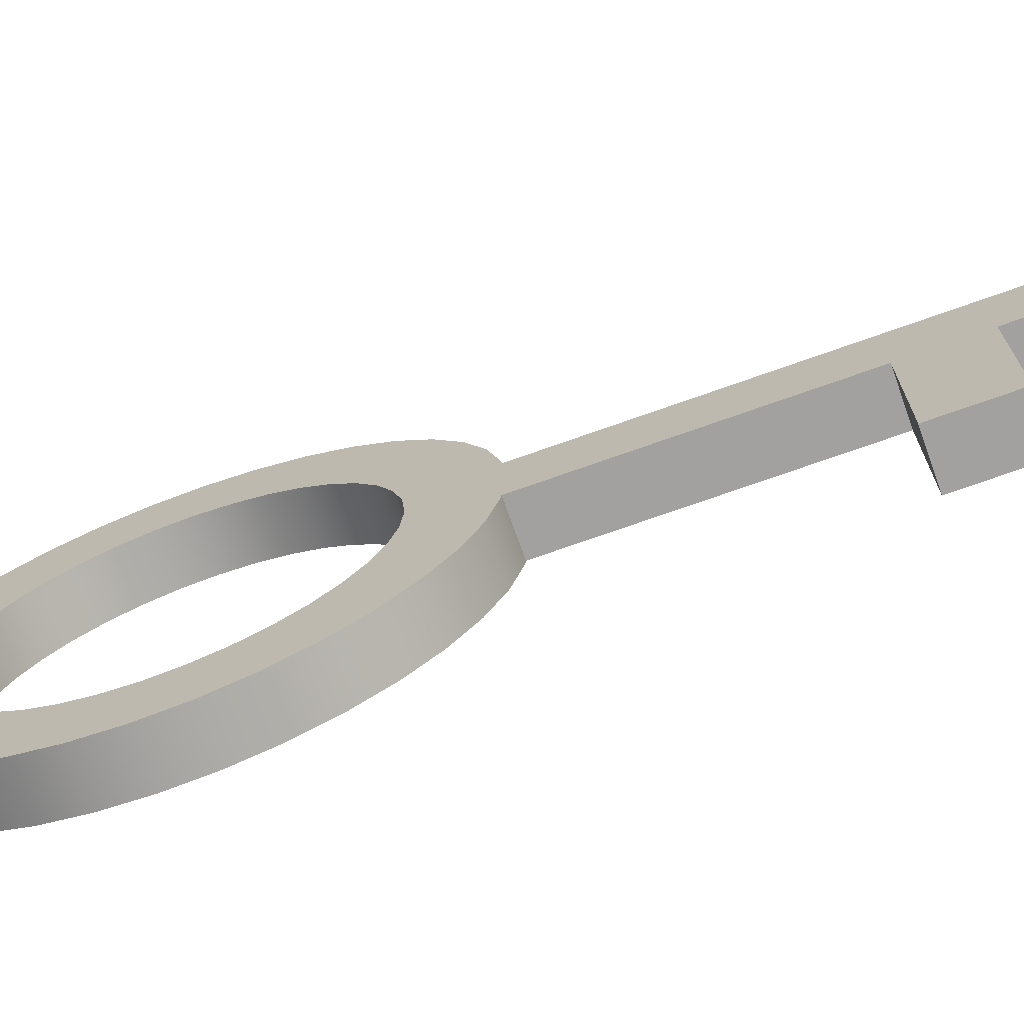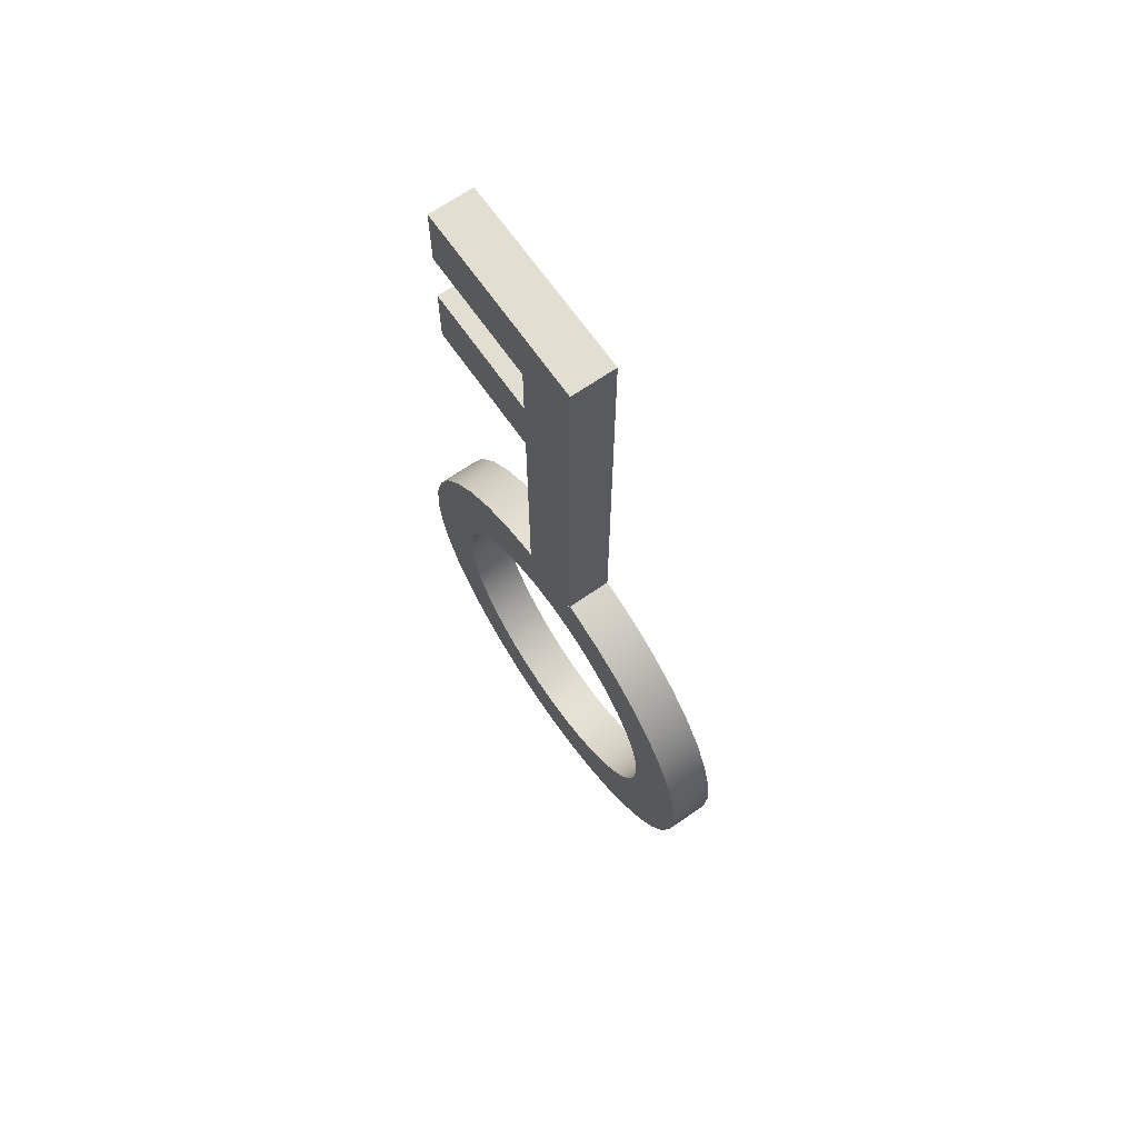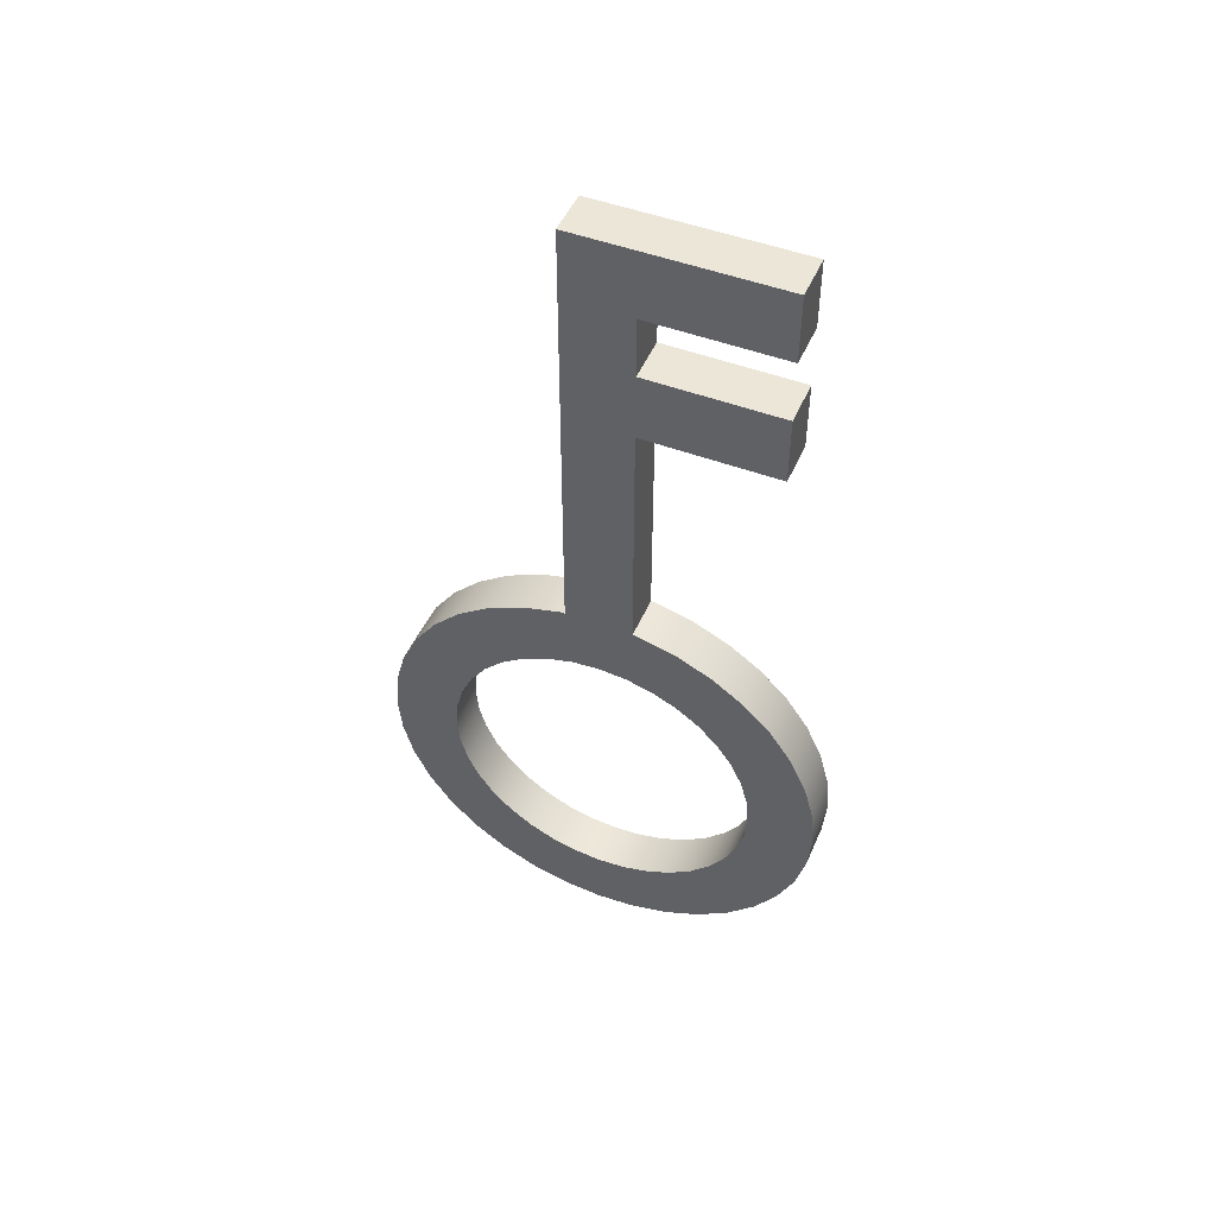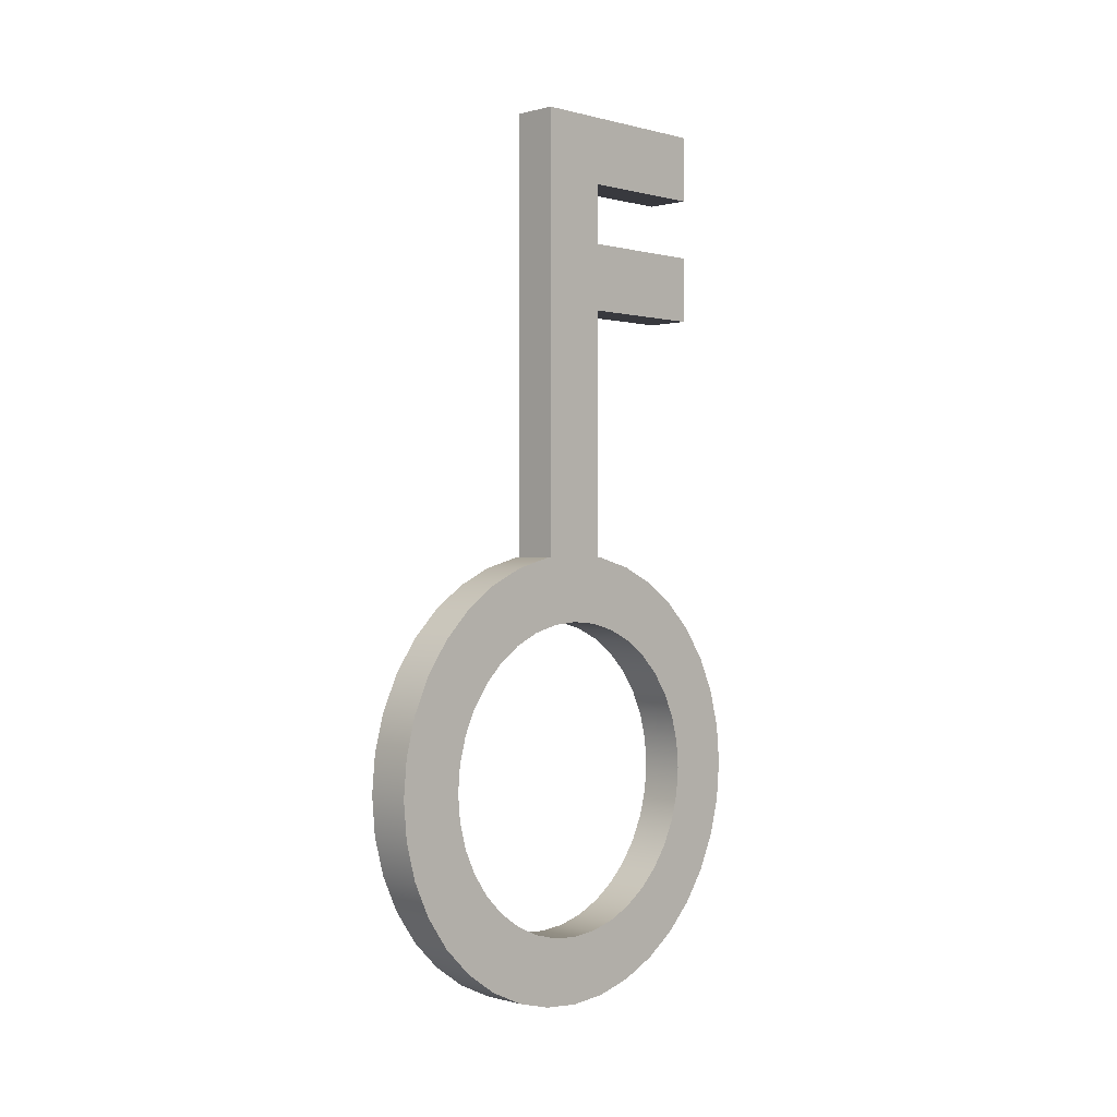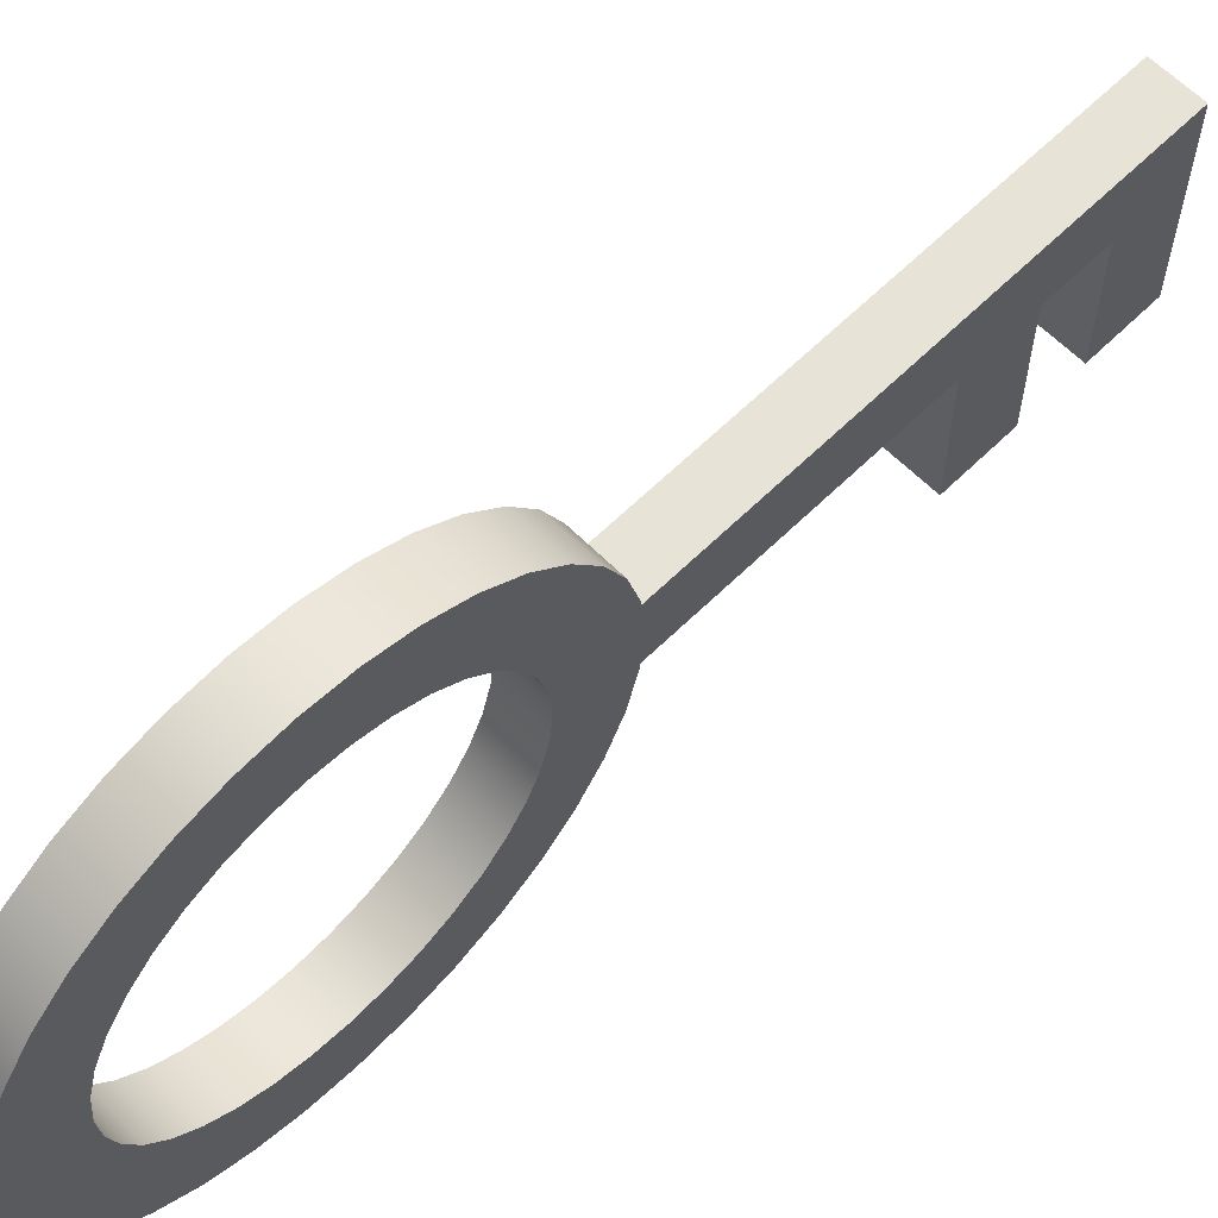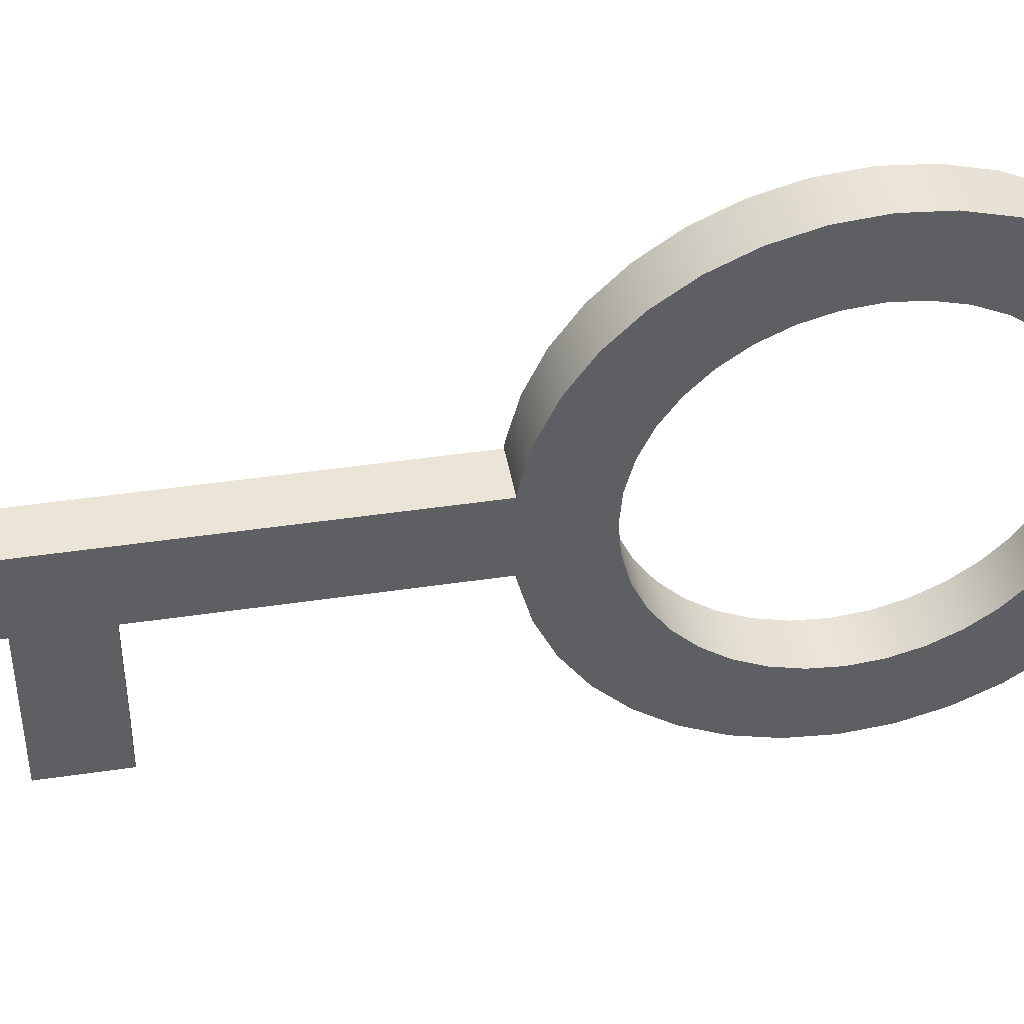
<metadata>
{"format":"obj","ext":"obj","renderer":"f3d","projection":"perspective","resolution":1024,"background":"white","views":[{"elev":-72.3,"azim":-70.4,"up":"+Y"},{"elev":67.6,"azim":145.2,"up":"+Z"},{"elev":48.6,"azim":-67.2,"up":"+Z"},{"elev":0.1,"azim":-135.5,"up":"+Z"},{"elev":62.7,"azim":-134.8,"up":"+Y"},{"elev":44.0,"azim":80.1,"up":"+Y"}]}
</metadata>
<code>
v -2.099 22.47 20.7
v -2.099 5.678 14.43
v 2.099 5.678 14.43
v -2.099 5.678 20.7
v 2.099 5.678 20.7
v 2.099 18.06 20.7
v -2.099 18.06 14.43
v -2.099 18.06 20.7
v -2.099 5.678 26.34
v 2.099 5.678 26.34
v -2.099 5.678 32.62
v 2.099 5.678 32.62
v 2.099 22.47 29.48
v -2.099 22.47 29.48
v 2.099 18.06 26.34
v 2.099 18.06 32.62
v -1.593e-06 18.06 32.62
v -2.099 24.36 -9.2
v 2.099 24.36 -9.2
v -2.099 18.06 -9.2
v 2.099 18.06 -9.2
v -2.099 18.06 32.62
v -2.099 24.36 32.62
v 2.099 24.36 32.62
v -2.099 18.06 26.34
v 2.099 18.06 29.48
v -2.099 18.06 29.48
v -2.099 22.47 14.43
v 2.099 18.06 14.43
v -1.741e-06 22.47 32.62
v 2.099 22.47 32.62
v -2.099 22.47 26.34
v -2.099 22.47 32.62
v -2.099 0.2198 -29.6
v 2.099 0.2198 -29.6
v -2.099 0.5388 -25.96
v 2.099 0.5388 -25.96
v -2.099 1.486 -22.42
v 2.099 1.486 -22.42
v -2.099 3.032 -19.1
v 2.099 3.032 -19.1
v -2.099 5.131 -16.11
v 2.099 5.131 -16.11
v -2.099 7.719 -13.52
v 2.099 7.719 -13.52
v -2.099 10.72 -11.42
v 2.099 10.72 -11.42
v -2.099 14.03 -9.874
v 2.099 14.03 -9.874
v -2.099 17.57 -8.926
v 2.099 17.57 -8.926
v -2.099 21.21 -8.608
v 2.099 21.21 -8.608
v -2.099 24.86 -8.926
v 2.099 24.86 -8.926
v -2.099 28.39 -9.874
v 2.099 28.39 -9.874
v -2.099 31.71 -11.42
v 2.099 31.71 -11.42
v -2.099 34.71 -13.52
v 2.099 34.71 -13.52
v -2.099 37.3 -16.11
v 2.099 37.3 -16.11
v -2.099 39.4 -19.1
v 2.099 39.4 -19.1
v -2.099 40.94 -22.42
v 2.099 40.94 -22.42
v -2.099 41.89 -25.96
v 2.099 41.89 -25.96
v -2.099 42.21 -29.6
v 2.099 42.21 -29.6
v -2.099 41.89 -33.25
v 2.099 41.89 -33.25
v -2.099 40.94 -36.78
v 2.099 40.94 -36.78
v -2.099 39.4 -40.1
v 2.099 39.4 -40.1
v -2.099 37.3 -43.1
v 2.099 37.3 -43.1
v -2.099 34.71 -45.68
v 2.099 34.71 -45.68
v -2.099 31.71 -47.78
v 2.099 31.71 -47.78
v -2.099 28.39 -49.33
v 2.099 28.39 -49.33
v -2.099 24.86 -50.28
v 2.099 24.86 -50.28
v -2.099 21.21 -50.6
v 2.099 21.21 -50.6
v -2.099 17.57 -50.28
v 2.099 17.57 -50.28
v -2.099 14.03 -49.33
v 2.099 14.03 -49.33
v -2.099 10.72 -47.78
v 2.099 10.72 -47.78
v -2.099 7.719 -45.68
v 2.099 7.719 -45.68
v -2.099 5.131 -43.1
v 2.099 5.131 -43.1
v -2.099 3.032 -40.1
v 2.099 3.032 -40.1
v -2.099 1.486 -36.78
v 2.099 1.486 -36.78
v -2.099 0.5388 -33.25
v 2.099 0.5388 -33.25
v -2.099 26.24 -15.79
v -2.099 13.87 -16.87
v 2.099 35.91 -29.6
v -2.099 35.02 -34.63
v -2.099 21.21 -14.91
v -2.099 11.77 -18.34
v -2.099 33.94 -22.25
v 2.099 32.47 -20.16
v 2.099 13.87 -16.87
v -2.099 30.66 -40.86
v 2.099 30.66 -40.86
v 2.099 28.56 -16.87
v -2.099 18.66 -15.13
v -2.099 26.24 -43.41
v -2.099 32.47 -20.16
v -2.099 23.77 -15.13
v 2.099 26.24 -15.79
v -2.099 9.956 -39.05
v -2.099 28.56 -42.33
v -2.099 16.19 -43.41
v 2.099 16.19 -43.41
v -2.099 13.87 -42.33
v -2.099 35.69 -27.05
v 2.099 33.94 -36.95
v 2.099 35.02 -34.63
v -2.099 7.404 -34.63
v 2.099 26.24 -43.41
v -2.099 23.77 -44.07
v 2.099 35.69 -32.15
v 2.099 11.77 -40.86
v 2.099 21.21 -44.3
v -2.099 21.21 -44.3
v 2.099 6.741 -32.15
v -2.099 11.77 -40.86
v 2.099 13.87 -42.33
v -2.099 6.518 -29.6
v -2.099 6.741 -27.05
v 2.099 21.21 -14.91
v 2.099 6.518 -29.6
v 2.099 6.741 -27.05
v -2.099 7.404 -24.58
v 2.099 7.404 -24.58
v -2.099 8.487 -22.25
v 2.099 8.487 -22.25
v 2.099 18.66 -15.13
v -2.099 9.956 -20.16
v 2.099 9.956 -20.16
v 2.099 11.77 -18.34
v 2.099 23.77 -15.13
v -2.099 16.19 -15.79
v -2.099 35.69 -32.15
v 2.099 16.19 -15.79
v 2.099 28.56 -42.33
v -2.099 30.66 -18.34
v 2.099 30.66 -18.34
v 2.099 32.47 -39.05
v -2.099 35.91 -29.6
v 2.099 33.94 -22.25
v -2.099 28.56 -16.87
v 2.099 8.487 -36.95
v -2.099 18.66 -44.07
v 2.099 18.66 -44.07
v 2.099 35.69 -27.05
v -2.099 32.47 -39.05
v 2.099 23.77 -44.07
v 2.099 7.404 -34.63
v -2.099 35.02 -24.58
v -2.099 33.94 -36.95
v 2.099 35.02 -24.58
v -2.099 8.487 -36.95
v 2.099 9.956 -39.05
v -2.099 6.741 -32.15
o Boole
f 29 3 2 7
f 2 3 5 4
f 4 5 6 8
f 6 5 3 29
f 4 1 28 2
f 15 10 9 25
f 9 10 12 11
f 17 16 31 30
f 30 33 11 17
f 11 12 16 17
f 13 31 12 26
f 12 10 15 26
f 14 32 9 27
f 9 11 22 27
f 18 19 21 20
f 8 6 15 25
f 7 20 21 29
f 17 16 24 30
f 24 23 33 30
f 23 24 19 18
f 26 21 19 13
f 19 24 31 13
f 25 27 14 32
f 1 8 25 32
f 14 27 22 23
f 18 20 7 28
f 32 14 23
f 23 18 28 1
f 1 32 23
f 36 142 141 34
f 34 35 37 36
f 145 37 35 144
f 142 36 38 146
f 36 37 39 38
f 39 37 145 147
f 148 146 38 40
f 38 39 41 40
f 39 147 149 41
f 148 40 42 151
f 40 41 43 42
f 43 41 149 152
f 151 42 44 111
f 42 43 45 44
f 153 45 43 152
f 107 111 44 46
f 44 45 47 46
f 45 153 114 47
f 48 155 107 46
f 46 47 49 48
f 114 157 49 47
f 48 50 118 155
f 48 49 51 50
f 150 51 49 157
f 110 118 50 52
f 50 51 53 52
f 51 150 143 53
f 54 121 110 52
f 52 53 55 54
f 143 154 55 53
f 56 106 121 54
f 54 55 57 56
f 57 55 154 122
f 164 106 56 58
f 56 57 59 58
f 57 122 117 59
f 159 164 58 60
f 58 59 61 60
f 61 59 117 160
f 62 120 159 60
f 60 61 63 62
f 113 63 61 160
f 112 120 62 64
f 62 63 65 64
f 65 63 113 163
f 112 64 66 172
f 64 65 67 66
f 174 67 65 163
f 128 172 66 68
f 66 67 69 68
f 67 174 168 69
f 70 162 128 68
f 68 69 71 70
f 108 71 69 168
f 156 162 70 72
f 70 71 73 72
f 71 108 134 73
f 74 109 156 72
f 72 73 75 74
f 134 130 75 73
f 173 109 74 76
f 74 75 77 76
f 75 130 129 77
f 76 78 169 173
f 76 77 79 78
f 129 161 79 77
f 169 78 80 115
f 78 79 81 80
f 116 81 79 161
f 80 82 124 115
f 80 81 83 82
f 116 158 83 81
f 124 82 84 119
f 82 83 85 84
f 132 85 83 158
f 84 86 133 119
f 84 85 87 86
f 85 132 170 87
f 137 133 86 88
f 86 87 89 88
f 87 170 136 89
f 137 88 90 166
f 88 89 91 90
f 89 136 167 91
f 92 125 166 90
f 90 91 93 92
f 93 91 167 126
f 92 94 127 125
f 92 93 95 94
f 140 95 93 126
f 127 94 96 139
f 94 95 97 96
f 97 95 140 135
f 139 96 98 123
f 96 97 99 98
f 135 176 99 97
f 98 100 175 123
f 98 99 101 100
f 165 101 99 176
f 102 131 175 100
f 100 101 103 102
f 165 171 103 101
f 102 104 177 131
f 102 103 105 104
f 103 171 138 105
f 177 104 34 141
f 104 105 35 34
f 105 138 144 35
f 144 141 142 145
f 145 142 146 147
f 147 146 148 149
f 149 148 151 152
f 152 151 111 153
f 107 114 153 111
f 155 157 114 107
f 118 150 157 155
f 110 143 150 118
f 121 154 143 110
f 106 122 154 121
f 164 117 122 106
f 159 160 117 164
f 160 159 120 113
f 113 120 112 163
f 163 112 172 174
f 174 172 128 168
f 168 128 162 108
f 108 162 156 134
f 134 156 109 130
f 130 109 173 129
f 129 173 169 161
f 161 169 115 116
f 116 115 124 158
f 158 124 119 132
f 132 119 133 170
f 170 133 137 136
f 136 137 166 167
f 167 166 125 126
f 126 125 127 140
f 140 127 139 135
f 135 139 123 176
f 176 123 175 165
f 165 175 131 171
f 171 131 177 138
f 138 177 141 144

</code>
